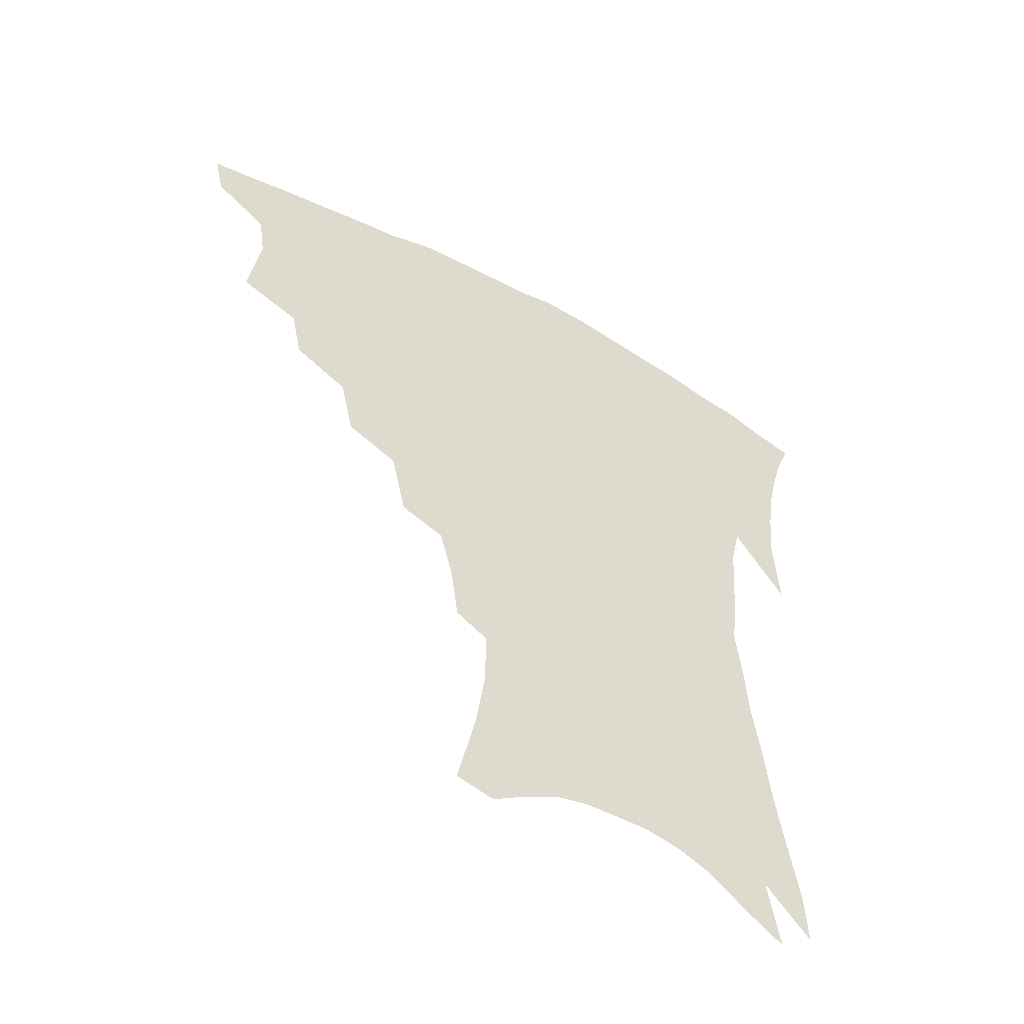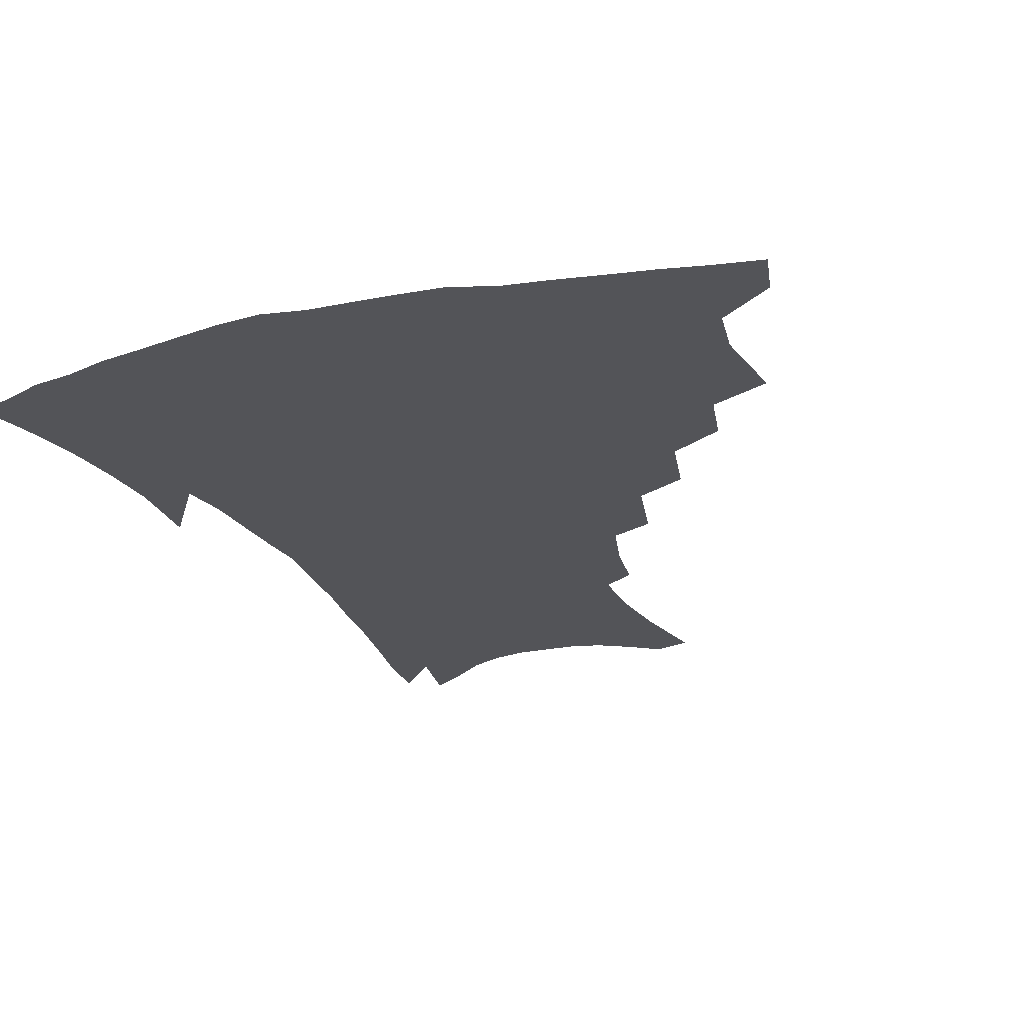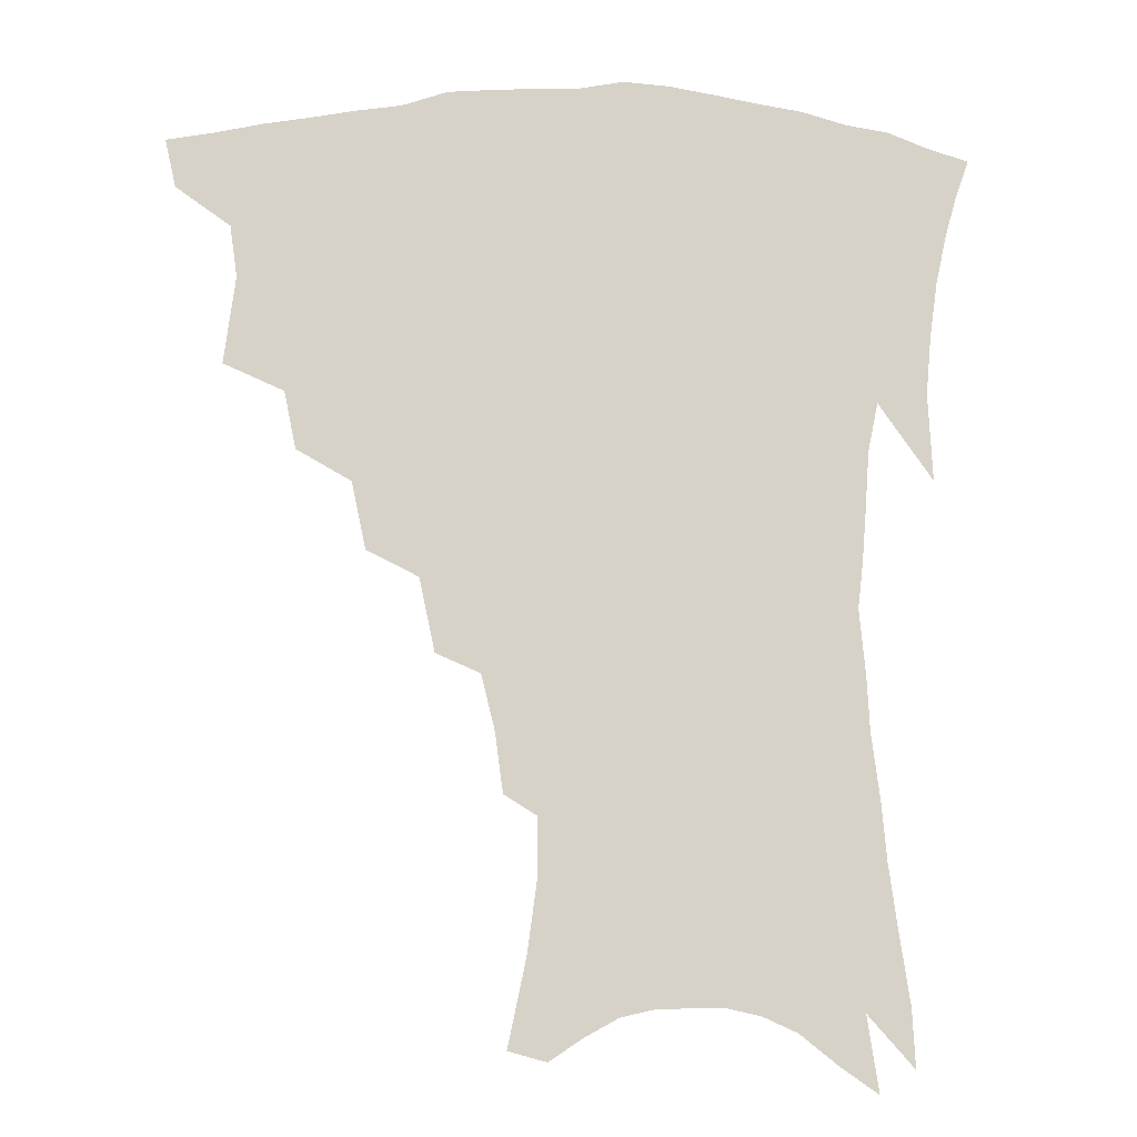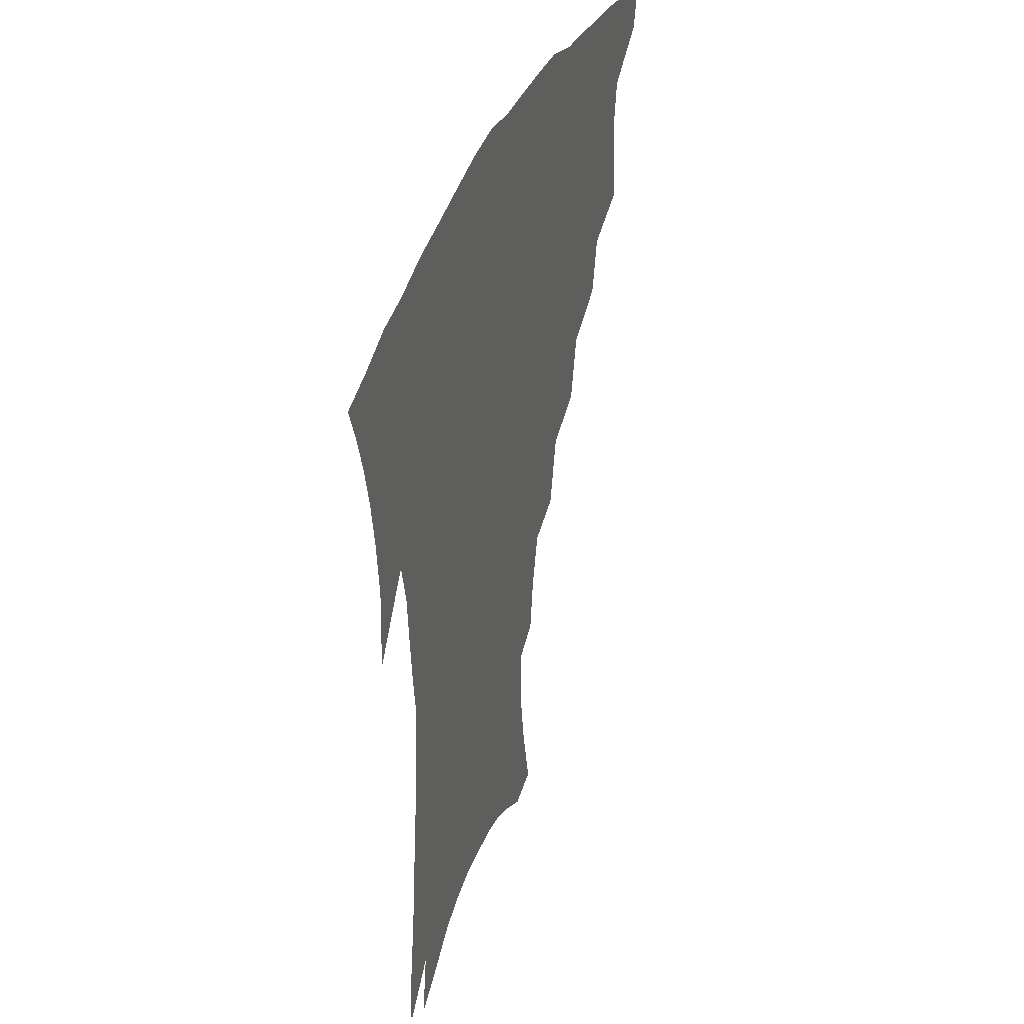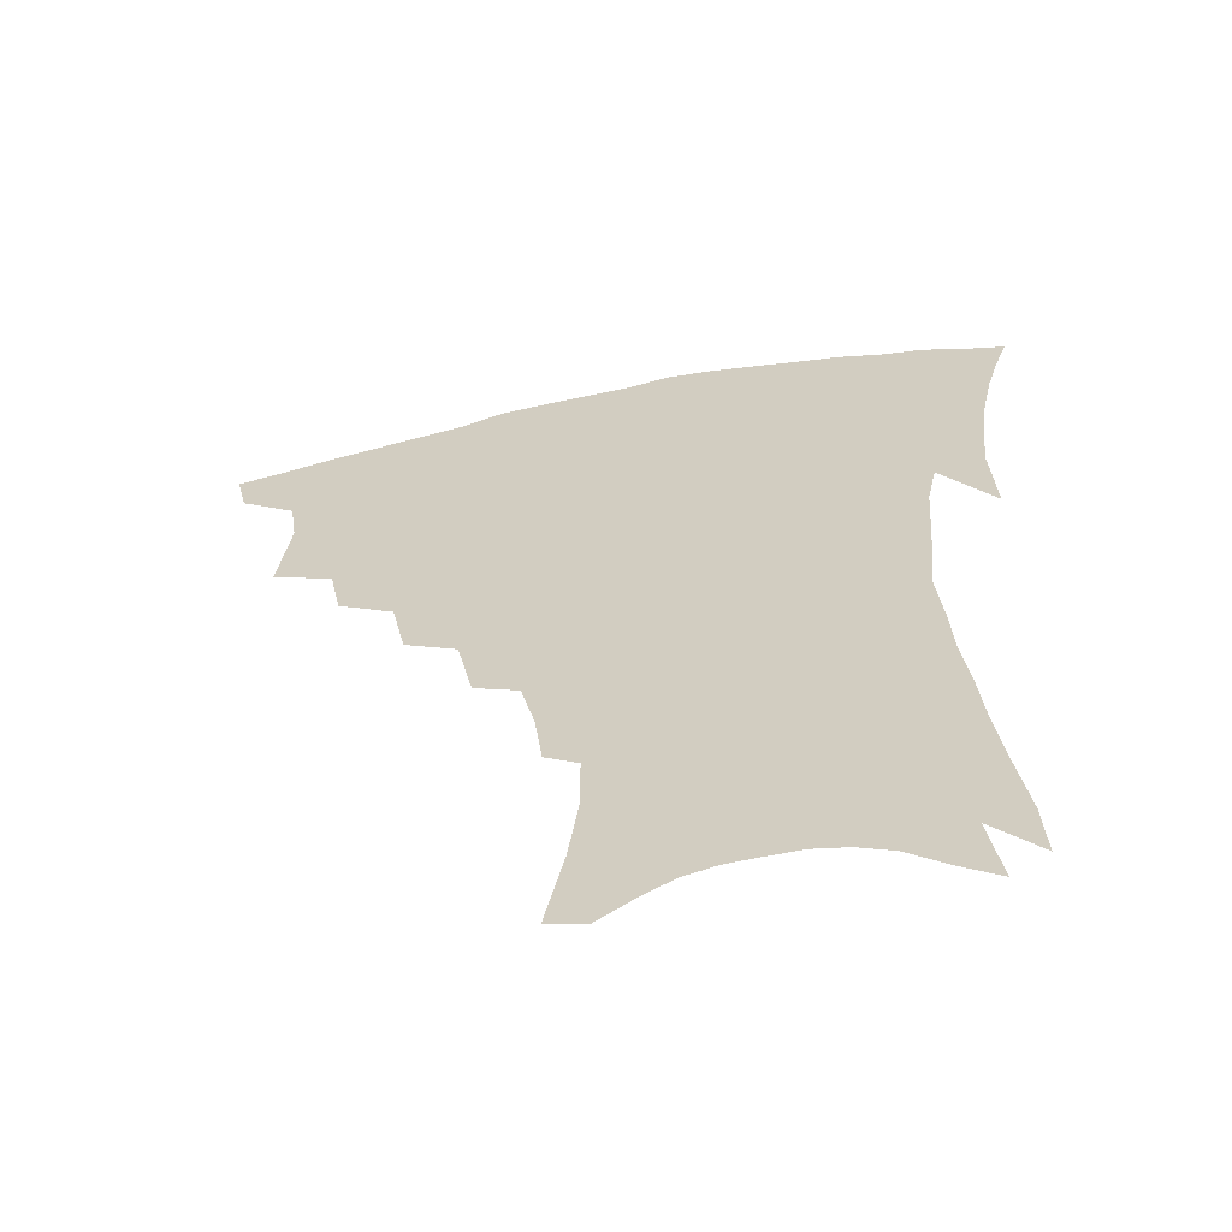
<metadata>
{"format":"obj","ext":"obj","renderer":"f3d","projection":"perspective","resolution":1024,"background":"white","views":[{"elev":-55.2,"azim":-29.9,"up":"+Y"},{"elev":-23.6,"azim":-159.2,"up":"+Z"},{"elev":-11.1,"azim":-1.9,"up":"+Y"},{"elev":39.5,"azim":109.9,"up":"+Y"},{"elev":-61.2,"azim":11.6,"up":"+Y"}]}
</metadata>
<code>
v 442 394.6 0
v 438.5 410.4 0
v 458.6 336.3 0
v 462.3 364.8 0
v 460 381.7 0
v 457.6 397.5 0
v 454.3 413 0
v 482.1 308.6 0
v 478.3 327.4 0
v 480 353.5 0
v 478.3 370.5 0
v 475.3 385.4 0
v 472.4 400.5 0
v 469.3 416.1 0
v 504.5 276.6 0
v 500 298.4 0
v 498.8 323.6 0
v 495.7 340 0
v 495.4 359.4 0
v 493 374.3 0
v 490.2 388.5 0
v 487.3 403.2 0
v 484.5 418.4 0
v 526.5 244 0
v 521.4 268 0
v 516.6 288.1 0
v 514.4 312.2 0
v 513 331.7 0
v 511.7 349.1 0
v 509 362.5 0
v 506.9 377 0
v 504.5 391.1 0
v 502.1 405.3 0
v 499.2 421 0
v 547.8 200.3 0
v 545.3 219.4 0
v 540.8 237.8 0
v 536 259 0
v 532.2 279.4 0
v 528.7 296.9 0
v 526.8 316 0
v 526.3 336.7 0
v 524.8 351.9 0
v 522.8 365.6 0
v 520.8 379.5 0
v 518.6 393.5 0
v 516.3 408.3 0
v 514 422.9 0
v 549.3 123 0
v 555.3 151.4 0
v 558.3 173.7 0
v 558.4 193.7 0
v 556.5 214.6 0
v 553.2 230.5 0
v 549.6 249.3 0
v 545.9 266.7 0
v 543.5 288.8 0
v 541.6 306.8 0
v 540.4 324.7 0
v 539.1 339.8 0
v 537.9 354.2 0
v 536.6 368.1 0
v 534.4 381.5 0
v 532.9 395.5 0
v 530.9 410.3 0
v 528.8 427.8 0
v 561.6 119.6 0
v 564 140.4 0
v 567.8 166.6 0
v 567.5 182.1 0
v 567 204 0
v 564.8 223.7 0
v 562.1 241.8 0
v 559 256.9 0
v 556.4 275.3 0
v 554.7 295 0
v 553.4 311.9 0
v 552.8 328.8 0
v 551.3 341.4 0
v 550.9 356.5 0
v 550.2 370 0
v 549.1 383.1 0
v 547.5 396.7 0
v 545.2 412.2 0
v 543.2 428.7 0
v 572.3 126.7 0
v 575.6 151.2 0
v 577.5 174.7 0
v 576.8 192.4 0
v 575.4 211.3 0
v 573.5 232.4 0
v 571.1 246.8 0
v 568.9 264.7 0
v 567.3 283.3 0
v 565.7 298.5 0
v 564.9 315.1 0
v 564.7 331.5 0
v 563.8 343.9 0
v 563.8 358.2 0
v 563.2 371.2 0
v 562.5 384.1 0
v 561.6 397.4 0
v 560 411.9 0
v 557.6 429.2 0
v 583.2 132.8 0
v 586 158.7 0
v 586.1 176.2 0
v 585.4 196.5 0
v 583.9 213 0
v 582.2 234.2 0
v 580.3 250.1 0
v 578.6 266.8 0
v 577.5 286.5 0
v 576.8 303.5 0
v 576.4 318.5 0
v 576.1 332.2 0
v 576.2 345.8 0
v 576.6 359.8 0
v 575.8 371.9 0
v 575.7 384.8 0
v 575.2 398 0
v 573.8 413 0
v 571.9 429.6 0
v 593.9 135.3 0
v 595.3 160.4 0
v 595.1 180.6 0
v 594.1 199.1 0
v 592.7 221 0
v 591.1 237.2 0
v 589.7 253.1 0
v 588.4 269.8 0
v 587.7 290 0
v 587.4 306 0
v 587.3 318.9 0
v 587.6 333 0
v 588.1 346.9 0
v 588.8 360.2 0
v 589.5 372.9 0
v 589.2 385.2 0
v 588.9 398.1 0
v 587.5 414 0
v 585.7 432 0
v 604.8 135.6 0
v 604.7 161.9 0
v 604 182.9 0
v 602.9 201 0
v 601.4 220.8 0
v 600 238.2 0
v 599 255.8 0
v 598.2 272.5 0
v 597.8 289.8 0
v 597.8 305.1 0
v 598.1 319 0
v 598.9 333.9 0
v 599.5 346 0
v 601.1 361 0
v 601.7 372.8 0
v 602.1 385.1 0
v 602 398.4 0
v 601.8 412.8 0
v 600.2 430.6 0
v 615.7 135.7 0
v 614.9 156.2 0
v 613.3 180.3 0
v 611.8 200.7 0
v 610.2 221.1 0
v 609.6 234.6 0
v 608.3 254.8 0
v 607.8 272.4 0
v 607.7 288.8 0
v 608.1 303.9 0
v 608.8 320.7 0
v 609.8 333 0
v 611.2 347.5 0
v 612.5 360.4 0
v 613.8 372.1 0
v 615.1 384.3 0
v 615.9 397 0
v 616 411 0
v 615 427.9 0
v 626.4 133.2 0
v 624.8 154.1 0
v 622.4 179.4 0
v 620.8 199.8 0
v 619.2 219.6 0
v 618.3 237.4 0
v 617.6 254.1 0
v 617.5 269.6 0
v 617.7 285.7 0
v 618.4 301.1 0
v 619.2 317.1 0
v 620.5 332.8 0
v 622.2 345.9 0
v 623.9 358.1 0
v 625.8 371 0
v 627.6 383.2 0
v 629.1 395.5 0
v 629.9 408.9 0
v 629.6 424.9 0
v 637.4 128.2 0
v 635.2 149.4 0
v 632.1 175.7 0
v 630.3 196 0
v 628.6 215.8 0
v 628.3 231.2 0
v 627 251 0
v 627 266.6 0
v 627.7 281.1 0
v 628.3 298.2 0
v 629.4 315.1 0
v 631.3 328.1 0
v 632.9 344.7 0
v 635 356.3 0
v 637.4 369.5 0
v 639.7 381.5 0
v 642.3 393.3 0
v 643.6 406 0
v 643.6 422.4 0
v 649.8 118.3 0
v 645.9 144.2 0
v 643.6 165.9 0
v 640.6 189.6 0
v 638.3 210.9 0
v 637.4 228.3 0
v 637.1 244.4 0
v 636.8 261.4 0
v 637.3 277.1 0
v 638.1 294.4 0
v 639.6 310.3 0
v 641.5 325.5 0
v 643.4 340.7 0
v 645.9 354.9 0
v 648.6 366.8 0
v 651.2 378.8 0
v 654.1 391.3 0
v 656.5 403.2 0
v 657.9 418 0
v 661.8 109.9 0
v 658.1 134.1 0
v 655.2 156.9 0
v 653 177.7 0
v 650 199.9 0
v 648.7 218.3 0
v 647.6 236.2 0
v 647 253.9 0
v 646.7 271.9 0
v 648.5 286 0
v 650 302.7 0
v 651.7 320.2 0
v 653.6 337.1 0
v 656.7 349.8 0
v 659.7 365 0
v 662.8 377.2 0
v 665.8 388.7 0
v 668.7 400.8 0
v 671.1 415.7 0
v 672.9 117.4 0
v 672 135.9 0
v 668.6 158.9 0
v 665.7 180.5 0
v 664.1 199.1 0
v 661.4 219.8 0
v 660.5 237.4 0
v 658.5 258.9 0
v 660.1 272.9 0
v 661.5 289.9 0
v 662.8 309.4 0
v 666 325.1 0
v 667 346.4 0
v 670.3 360.2 0
v 674 372.7 0
v 677.4 385.6 0
v 680.9 397.4 0
v 684.6 410.2 0
v 683.3 299.9 0
v 681.9 328.1 0
v 683.6 347.3 0
v 686 364.8 0
v 689.3 380.3 0
v 693 393.6 0
v 697.3 406.1 0
f 5 6 1
f 1 6 2
f 6 7 2
f 9 10 3
f 3 10 4
f 10 11 4
f 4 11 5
f 11 12 5
f 5 12 6
f 12 13 6
f 6 13 7
f 13 14 7
f 16 17 8
f 8 17 9
f 17 18 9
f 9 18 10
f 18 19 10
f 10 19 11
f 19 20 11
f 11 20 12
f 20 21 12
f 12 21 13
f 21 22 13
f 13 22 14
f 22 23 14
f 25 26 15
f 15 26 16
f 26 27 16
f 16 27 17
f 27 28 17
f 17 28 18
f 28 29 18
f 18 29 19
f 29 30 19
f 19 30 20
f 30 31 20
f 20 31 21
f 31 32 21
f 21 32 22
f 32 33 22
f 22 33 23
f 33 34 23
f 37 38 24
f 24 38 25
f 38 39 25
f 25 39 26
f 39 40 26
f 26 40 27
f 40 41 27
f 27 41 28
f 41 42 28
f 28 42 29
f 42 43 29
f 29 43 30
f 43 44 30
f 30 44 31
f 44 45 31
f 31 45 32
f 45 46 32
f 32 46 33
f 46 47 33
f 33 47 34
f 47 48 34
f 52 53 35
f 35 53 36
f 53 54 36
f 36 54 37
f 54 55 37
f 37 55 38
f 55 56 38
f 38 56 39
f 56 57 39
f 39 57 40
f 57 58 40
f 40 58 41
f 58 59 41
f 41 59 42
f 59 60 42
f 42 60 43
f 60 61 43
f 43 61 44
f 61 62 44
f 44 62 45
f 62 63 45
f 45 63 46
f 63 64 46
f 46 64 47
f 64 65 47
f 47 65 48
f 65 66 48
f 67 68 49
f 49 68 50
f 68 69 50
f 50 69 51
f 69 70 51
f 51 70 52
f 70 71 52
f 52 71 53
f 71 72 53
f 53 72 54
f 72 73 54
f 54 73 55
f 73 74 55
f 55 74 56
f 74 75 56
f 56 75 57
f 75 76 57
f 57 76 58
f 76 77 58
f 58 77 59
f 77 78 59
f 59 78 60
f 78 79 60
f 60 79 61
f 79 80 61
f 61 80 62
f 80 81 62
f 62 81 63
f 81 82 63
f 63 82 64
f 82 83 64
f 64 83 65
f 83 84 65
f 65 84 66
f 84 85 66
f 67 86 68
f 86 87 68
f 68 87 69
f 87 88 69
f 69 88 70
f 88 89 70
f 70 89 71
f 89 90 71
f 71 90 72
f 90 91 72
f 72 91 73
f 91 92 73
f 73 92 74
f 92 93 74
f 74 93 75
f 93 94 75
f 75 94 76
f 94 95 76
f 76 95 77
f 95 96 77
f 77 96 78
f 96 97 78
f 78 97 79
f 97 98 79
f 79 98 80
f 98 99 80
f 80 99 81
f 99 100 81
f 81 100 82
f 100 101 82
f 82 101 83
f 101 102 83
f 83 102 84
f 102 103 84
f 84 103 85
f 103 104 85
f 86 105 87
f 105 106 87
f 87 106 88
f 106 107 88
f 88 107 89
f 107 108 89
f 89 108 90
f 108 109 90
f 90 109 91
f 109 110 91
f 91 110 92
f 110 111 92
f 92 111 93
f 111 112 93
f 93 112 94
f 112 113 94
f 94 113 95
f 113 114 95
f 95 114 96
f 114 115 96
f 96 115 97
f 115 116 97
f 97 116 98
f 116 117 98
f 98 117 99
f 117 118 99
f 99 118 100
f 118 119 100
f 100 119 101
f 119 120 101
f 101 120 102
f 120 121 102
f 102 121 103
f 121 122 103
f 103 122 104
f 122 123 104
f 105 124 106
f 124 125 106
f 106 125 107
f 125 126 107
f 107 126 108
f 126 127 108
f 108 127 109
f 127 128 109
f 109 128 110
f 128 129 110
f 110 129 111
f 129 130 111
f 111 130 112
f 130 131 112
f 112 131 113
f 131 132 113
f 113 132 114
f 132 133 114
f 114 133 115
f 133 134 115
f 115 134 116
f 134 135 116
f 116 135 117
f 135 136 117
f 117 136 118
f 136 137 118
f 118 137 119
f 137 138 119
f 119 138 120
f 138 139 120
f 120 139 121
f 139 140 121
f 121 140 122
f 140 141 122
f 122 141 123
f 141 142 123
f 124 143 125
f 143 144 125
f 125 144 126
f 144 145 126
f 126 145 127
f 145 146 127
f 127 146 128
f 146 147 128
f 128 147 129
f 147 148 129
f 129 148 130
f 148 149 130
f 130 149 131
f 149 150 131
f 131 150 132
f 150 151 132
f 132 151 133
f 151 152 133
f 133 152 134
f 152 153 134
f 134 153 135
f 153 154 135
f 135 154 136
f 154 155 136
f 136 155 137
f 155 156 137
f 137 156 138
f 156 157 138
f 138 157 139
f 157 158 139
f 139 158 140
f 158 159 140
f 140 159 141
f 159 160 141
f 141 160 142
f 160 161 142
f 143 162 144
f 162 163 144
f 144 163 145
f 163 164 145
f 145 164 146
f 164 165 146
f 146 165 147
f 165 166 147
f 147 166 148
f 166 167 148
f 148 167 149
f 167 168 149
f 149 168 150
f 168 169 150
f 150 169 151
f 169 170 151
f 151 170 152
f 170 171 152
f 152 171 153
f 171 172 153
f 153 172 154
f 172 173 154
f 154 173 155
f 173 174 155
f 155 174 156
f 174 175 156
f 156 175 157
f 175 176 157
f 157 176 158
f 176 177 158
f 158 177 159
f 177 178 159
f 159 178 160
f 178 179 160
f 160 179 161
f 179 180 161
f 162 181 163
f 181 182 163
f 163 182 164
f 182 183 164
f 164 183 165
f 183 184 165
f 165 184 166
f 184 185 166
f 166 185 167
f 185 186 167
f 167 186 168
f 186 187 168
f 168 187 169
f 187 188 169
f 169 188 170
f 188 189 170
f 170 189 171
f 189 190 171
f 171 190 172
f 190 191 172
f 172 191 173
f 191 192 173
f 173 192 174
f 192 193 174
f 174 193 175
f 193 194 175
f 175 194 176
f 194 195 176
f 176 195 177
f 195 196 177
f 177 196 178
f 196 197 178
f 178 197 179
f 197 198 179
f 179 198 180
f 198 199 180
f 181 200 182
f 200 201 182
f 182 201 183
f 201 202 183
f 183 202 184
f 202 203 184
f 184 203 185
f 203 204 185
f 185 204 186
f 204 205 186
f 186 205 187
f 205 206 187
f 187 206 188
f 206 207 188
f 188 207 189
f 207 208 189
f 189 208 190
f 208 209 190
f 190 209 191
f 209 210 191
f 191 210 192
f 210 211 192
f 192 211 193
f 211 212 193
f 193 212 194
f 212 213 194
f 194 213 195
f 213 214 195
f 195 214 196
f 214 215 196
f 196 215 197
f 215 216 197
f 197 216 198
f 216 217 198
f 198 217 199
f 217 218 199
f 200 219 201
f 219 220 201
f 201 220 202
f 220 221 202
f 202 221 203
f 221 222 203
f 203 222 204
f 222 223 204
f 204 223 205
f 223 224 205
f 205 224 206
f 224 225 206
f 206 225 207
f 225 226 207
f 207 226 208
f 226 227 208
f 208 227 209
f 227 228 209
f 209 228 210
f 228 229 210
f 210 229 211
f 229 230 211
f 211 230 212
f 230 231 212
f 212 231 213
f 231 232 213
f 213 232 214
f 232 233 214
f 214 233 215
f 233 234 215
f 215 234 216
f 234 235 216
f 216 235 217
f 235 236 217
f 217 236 218
f 236 237 218
f 219 238 220
f 238 239 220
f 220 239 221
f 239 240 221
f 221 240 222
f 240 241 222
f 222 241 223
f 241 242 223
f 223 242 224
f 242 243 224
f 224 243 225
f 243 244 225
f 225 244 226
f 244 245 226
f 226 245 227
f 245 246 227
f 227 246 228
f 246 247 228
f 228 247 229
f 247 248 229
f 229 248 230
f 248 249 230
f 230 249 231
f 249 250 231
f 231 250 232
f 250 251 232
f 232 251 233
f 251 252 233
f 233 252 234
f 252 253 234
f 234 253 235
f 253 254 235
f 235 254 236
f 254 255 236
f 236 255 237
f 255 256 237
f 239 257 240
f 257 258 240
f 240 258 241
f 258 259 241
f 241 259 242
f 259 260 242
f 242 260 243
f 260 261 243
f 243 261 244
f 261 262 244
f 244 262 245
f 262 263 245
f 245 263 246
f 263 264 246
f 246 264 247
f 264 265 247
f 247 265 248
f 265 266 248
f 248 266 249
f 266 267 249
f 249 267 250
f 267 268 250
f 250 268 251
f 268 269 251
f 251 269 252
f 269 270 252
f 252 270 253
f 270 271 253
f 253 271 254
f 271 272 254
f 254 272 255
f 272 273 255
f 255 273 256
f 273 274 256
f 268 275 269
f 275 276 269
f 269 276 270
f 276 277 270
f 270 277 271
f 277 278 271
f 271 278 272
f 278 279 272
f 272 279 273
f 279 280 273
f 273 280 274
f 280 281 274

</code>
